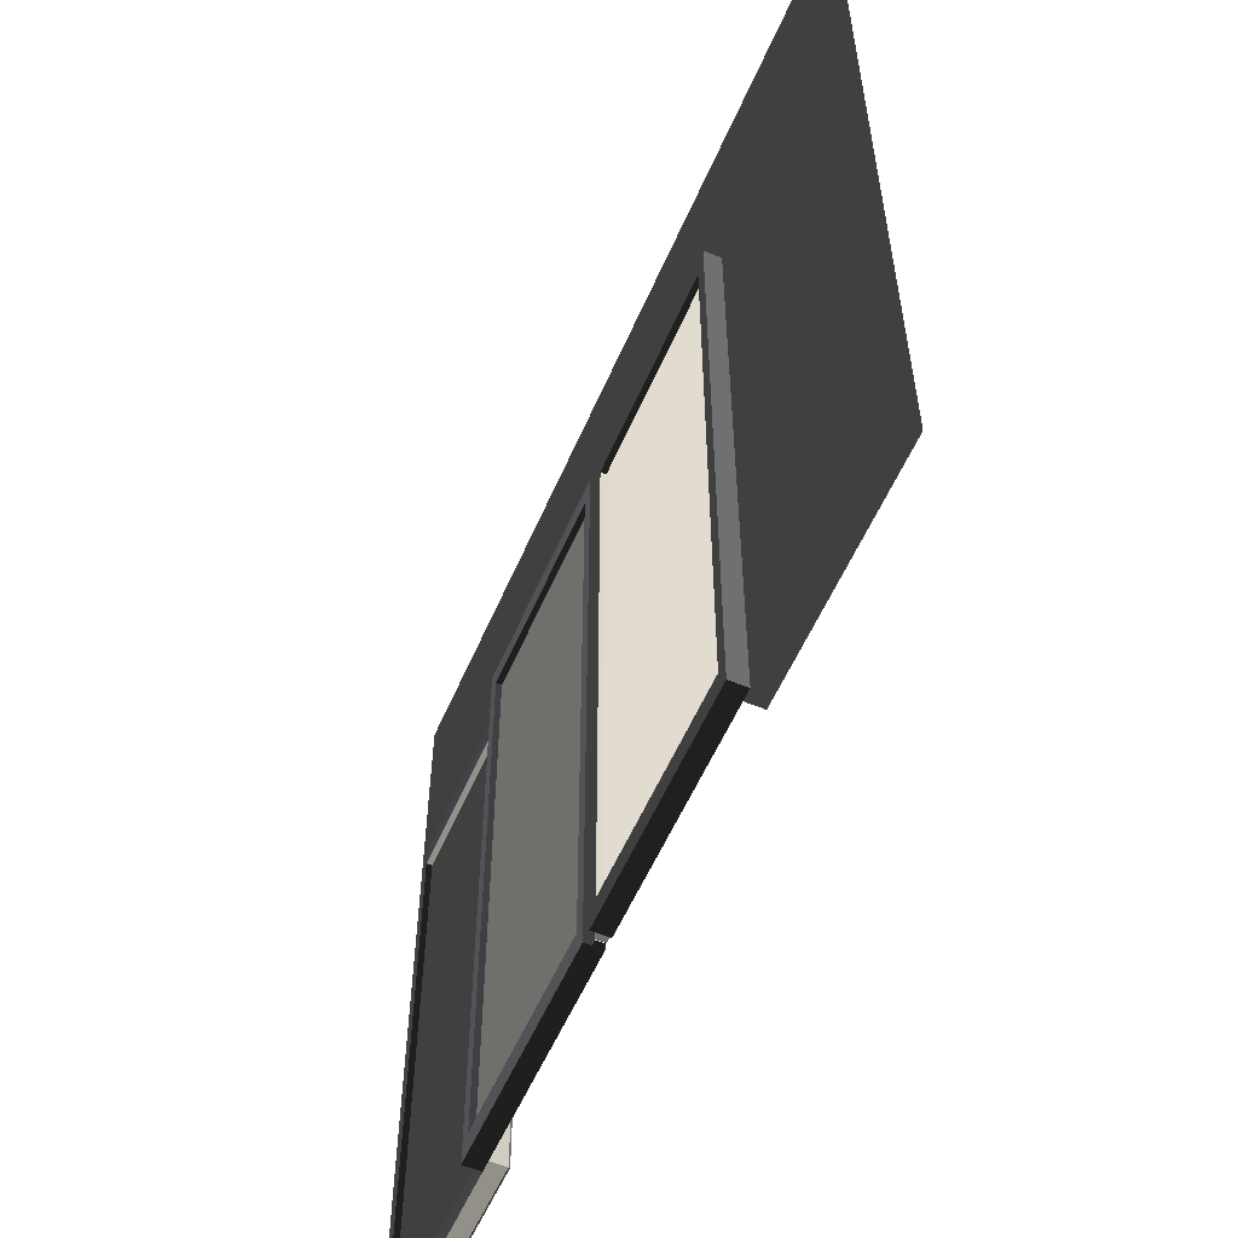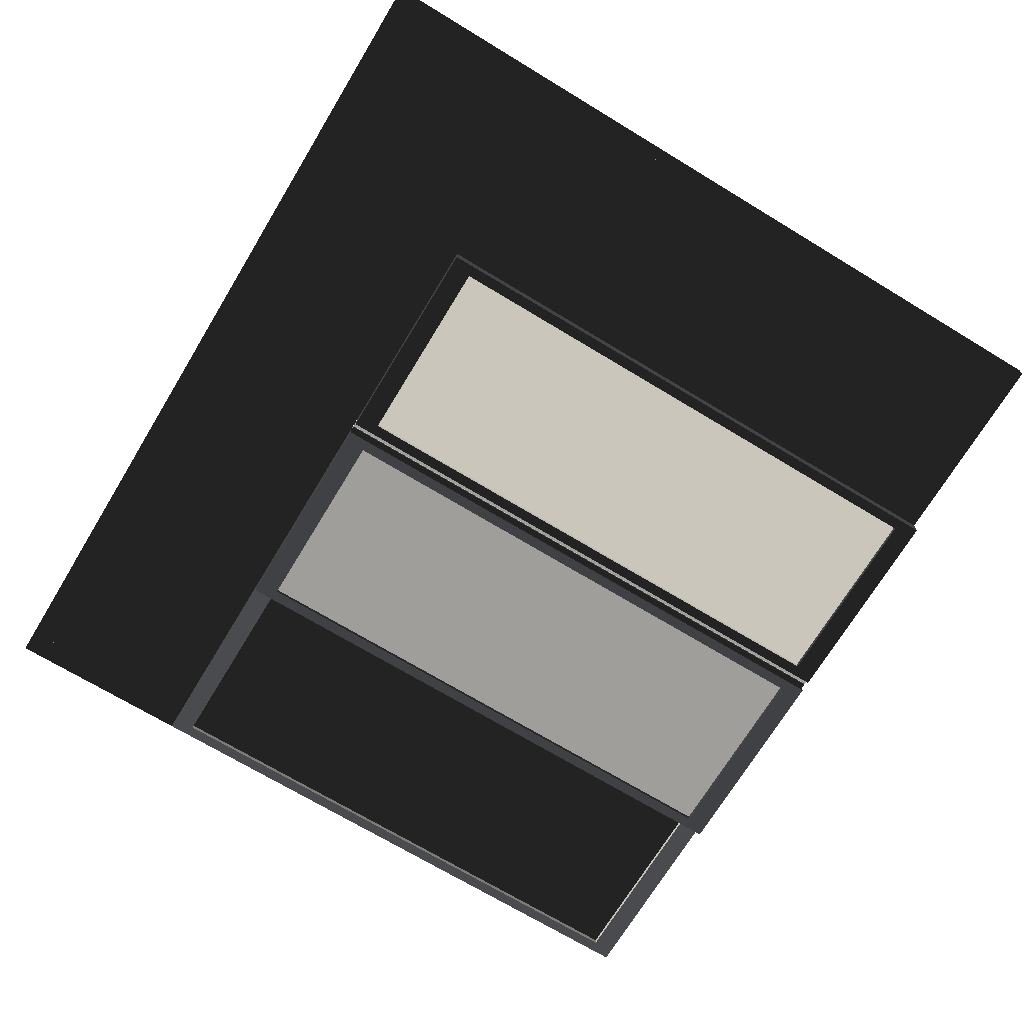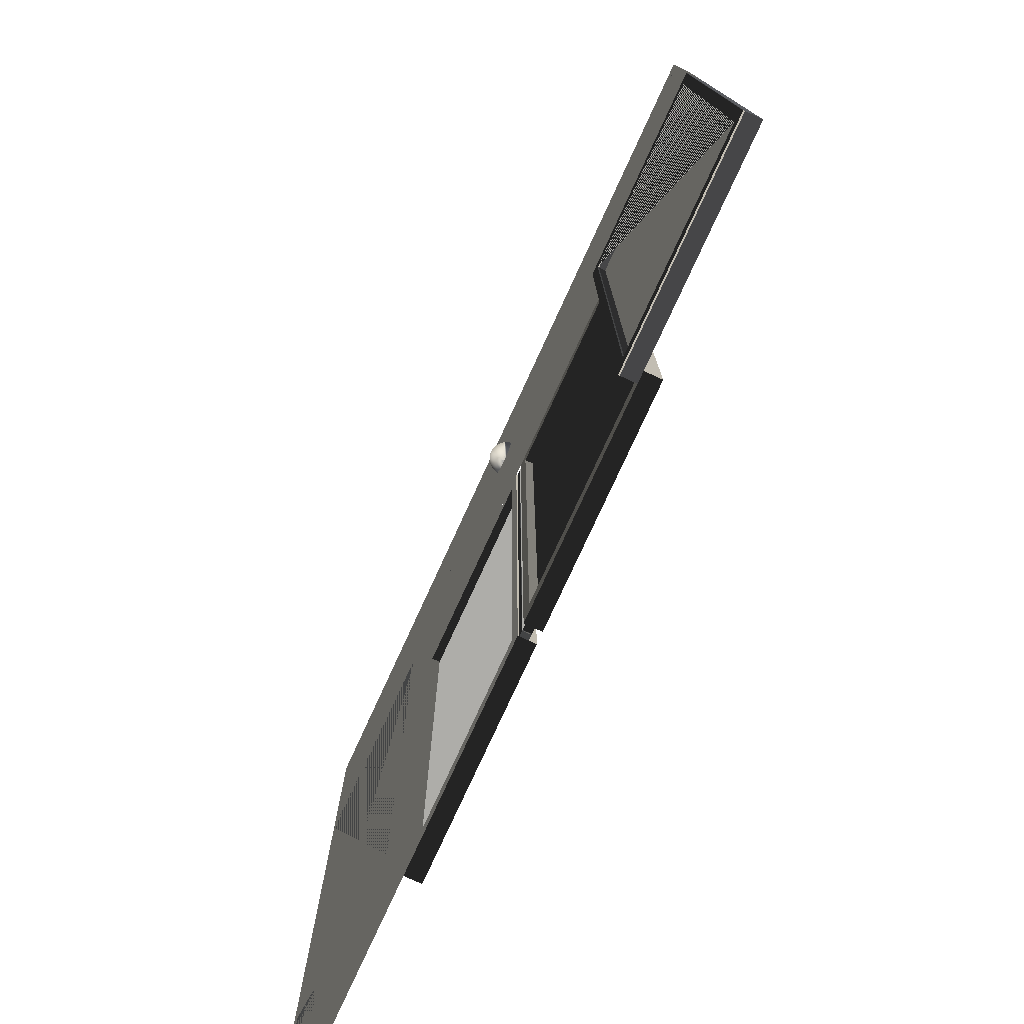
<metadata>
{"format":"obj","ext":"obj","renderer":"f3d","projection":"perspective","resolution":1024,"background":"white","views":[{"elev":-56.7,"azim":-113.3,"up":"+Y"},{"elev":-70.8,"azim":-121.2,"up":"+Z"},{"elev":-77.1,"azim":65.4,"up":"+Y"}]}
</metadata>
<code>
v  59.29 224.8 90.47
v  59.29 225 91.7
v  59.05 225 91.68
v  58.82 225 91.61
v  58.6 225 91.49
v  58.42 225 91.34
v  58.26 225 91.15
v  58.15 225 90.94
v  58.08 225 90.71
v  58.05 225 90.47
v  58.08 225 90.23
v  60.5 225 90.23
v  60.52 225 90.47
v  60.5 225 90.71
v  60.43 225 90.94
v  60.31 225 91.15
v  60.16 225 91.34
v  59.97 225 91.49
v  59.76 225 91.61
v  59.53 225 91.68
v  59.29 225.3 92.89
v  58.82 225.3 92.84
v  58.36 225.3 92.7
v  57.94 225.3 92.48
v  57.58 225.3 92.18
v  57.28 225.3 91.81
v  57.05 225.3 91.39
v  56.91 225.3 90.94
v  56.87 225.3 90.47
v  61.71 225.3 90.47
v  61.66 225.3 90.94
v  61.52 225.3 91.39
v  61.3 225.3 91.81
v  61 225.3 92.18
v  60.63 225.3 92.48
v  60.21 225.3 92.7
v  59.76 225.3 92.84
v  59.29 225.9 93.98
v  58.6 225.9 93.91
v  57.94 225.9 93.71
v  57.34 225.9 93.39
v  56.8 225.9 92.95
v  56.37 225.9 92.42
v  56.04 225.9 91.81
v  55.84 225.9 91.15
v  55.77 225.9 90.47
v  62.8 225.9 90.47
v  62.73 225.9 91.15
v  62.53 225.9 91.81
v  62.21 225.9 92.42
v  61.77 225.9 92.95
v  61.24 225.9 93.39
v  60.63 225.9 93.71
v  59.97 225.9 93.91
v  59.29 226.7 94.94
v  58.42 226.7 94.85
v  57.58 226.7 94.6
v  56.8 226.7 94.19
v  56.13 226.7 93.63
v  55.57 226.7 92.95
v  55.16 226.7 92.18
v  54.9 226.7 91.34
v  54.82 226.7 90.47
v  63.76 226.7 90.47
v  63.67 226.7 91.34
v  63.42 226.7 92.18
v  63.01 226.7 92.95
v  62.45 226.7 93.63
v  61.77 226.7 94.19
v  61 226.7 94.6
v  60.16 226.7 94.85
v  59.29 227.7 95.73
v  58.26 227.7 95.63
v  57.28 227.7 95.33
v  56.37 227.7 94.84
v  55.57 227.7 94.19
v  54.91 227.7 93.39
v  54.43 227.7 92.48
v  54.13 227.7 91.49
v  54.03 227.7 90.47
v  64.55 227.7 90.47
v  64.45 227.7 91.49
v  64.15 227.7 92.48
v  63.66 227.7 93.39
v  63.01 227.7 94.19
v  62.21 227.7 94.84
v  61.3 227.7 95.33
v  60.31 227.7 95.63
v  59.29 228.8 96.31
v  58.15 228.8 96.2
v  57.05 228.8 95.87
v  56.04 228.8 95.33
v  55.16 228.8 94.6
v  54.43 228.8 93.71
v  53.89 228.8 92.7
v  53.56 228.8 91.61
v  53.44 228.8 90.47
v  65.13 228.8 90.47
v  65.02 228.8 91.61
v  64.69 228.8 92.7
v  64.15 228.8 93.71
v  63.42 228.8 94.6
v  62.53 228.8 95.33
v  61.52 228.8 95.87
v  60.43 228.8 96.2
v  59.29 229.9 96.67
v  58.08 229.9 96.55
v  56.91 229.9 96.2
v  55.84 229.9 95.63
v  54.9 229.9 94.85
v  54.13 229.9 93.91
v  53.56 229.9 92.84
v  53.2 229.9 91.68
v  53.08 229.9 90.47
v  65.49 229.9 90.47
v  65.37 229.9 91.68
v  65.02 229.9 92.84
v  64.45 229.9 93.91
v  63.67 229.9 94.85
v  62.73 229.9 95.63
v  61.66 229.9 96.2
v  60.5 229.9 96.55
v  59.29 231.2 96.79
v  58.05 231.2 96.67
v  56.87 231.2 96.31
v  55.77 231.2 95.73
v  54.82 231.2 94.94
v  54.03 231.2 93.98
v  53.44 231.2 92.89
v  53.08 231.2 91.7
v  52.96 231.2 90.47
v  65.61 231.2 90.47
v  65.49 231.2 91.7
v  65.13 231.2 92.89
v  64.55 231.2 93.98
v  63.76 231.2 94.94
v  62.8 231.2 95.73
v  61.71 231.2 96.31
v  60.52 231.2 96.67
v  59.29 231.2 96.79
v  58.05 231.2 96.67
v  56.87 231.2 96.31
v  55.77 231.2 95.73
v  54.82 231.2 94.94
v  54.03 231.2 93.98
v  53.44 231.2 92.89
v  53.08 231.2 91.7
v  52.96 231.2 90.47
v  65.61 231.2 90.47
v  65.49 231.2 91.7
v  65.13 231.2 92.89
v  64.55 231.2 93.98
v  63.76 231.2 94.94
v  62.8 231.2 95.73
v  61.71 231.2 96.31
v  60.52 231.2 96.67
v  59.29 231.2 90.47
v  58.13 225 90.05
v  58.27 225 90.05
v  58.66 224.9 90.05
v  58.87 224.9 90.05
v  59.01 224.9 90.05
v  59.11 224.9 90.05
v  59.2 224.9 90.05
v  59.29 224.9 90.05
v  59.37 224.9 90.05
v  59.46 224.9 90.05
v  59.57 224.9 90.05
v  59.71 224.9 90.05
v  59.92 224.9 90.05
v  60.31 225 90.05
v  60.44 225 90.05
v  56.91 225.3 90.05
v  57.16 225.3 90.05
v  61.41 225.3 90.05
v  61.67 225.3 90.05
v  55.82 225.9 90.05
v  62.76 225.9 90.05
v  54.86 226.7 90.05
v  63.72 226.7 90.05
v  54.07 227.7 90.05
v  64.5 227.7 90.05
v  53.49 228.8 90.05
v  65.09 228.8 90.05
v  53.13 229.9 90.05
v  65.45 229.9 90.05
v  53 231.2 90.05
v  65.57 231.2 90.05
v  53 231.2 90.05
v  65.57 231.2 90.05
v  57.16 231.2 90.05
v  58.27 231.2 90.05
v  58.66 231.2 90.05
v  58.87 231.2 90.05
v  59.01 231.2 90.05
v  59.11 231.2 90.05
v  59.2 231.2 90.05
v  59.29 231.2 90.05
v  59.37 231.2 90.05
v  59.46 231.2 90.05
v  59.57 231.2 90.05
v  59.71 231.2 90.05
v  59.92 231.2 90.05
v  60.31 231.2 90.05
v  61.41 231.2 90.05
g PHOTOCELL
f -205 -204 -203
f -205 -203 -202
f -205 -202 -201
f -205 -201 -200
f -205 -200 -199
f -205 -199 -198
f -205 -198 -197
f -205 -197 -196
f -205 -196 -195
f -48 -47 -205 -195
f -205 -47 -46
f -205 -46 -45
f -205 -45 -44
f -205 -44 -43
f -205 -43 -42
f -205 -42 -41
f -205 -41 -40
f -205 -40 -39
f -205 -39 -38
f -205 -38 -37
f -205 -37 -36
f -205 -36 -35
f -194 -205 -35 -34
f -205 -194 -193
f -205 -193 -192
f -205 -192 -191
f -205 -191 -190
f -205 -190 -189
f -205 -189 -188
f -205 -188 -187
f -205 -187 -186
f -205 -186 -204
f -204 -185 -184 -203
f -203 -184 -183 -202
f -202 -183 -182 -201
f -201 -182 -181 -200
f -200 -181 -180 -199
f -199 -180 -179 -198
f -198 -179 -178 -197
f -197 -178 -177 -196
f -177 -33 -32 -195
f -177 -195 -196
f -195 -32 -48
f -31 -30 -176 -194
f -176 -193 -194
f -193 -176 -175 -192
f -192 -175 -174 -191
f -191 -174 -173 -190
f -190 -173 -172 -189
f -189 -172 -171 -188
f -188 -171 -170 -187
f -187 -170 -169 -186
f -186 -169 -185 -204
f -185 -168 -167 -184
f -184 -167 -166 -183
f -183 -166 -165 -182
f -182 -165 -164 -181
f -181 -164 -163 -180
f -180 -163 -162 -179
f -179 -162 -161 -178
f -178 -161 -160 -177
f -29 -33 -177 -160
f -176 -159 -158 -175
f -175 -158 -157 -174
f -174 -157 -156 -173
f -173 -156 -155 -172
f -172 -155 -154 -171
f -171 -154 -153 -170
f -170 -153 -152 -169
f -169 -152 -168 -185
f -168 -151 -150 -167
f -167 -150 -149 -166
f -166 -149 -148 -165
f -165 -148 -147 -164
f -164 -147 -146 -163
f -163 -146 -145 -162
f -162 -145 -144 -161
f -161 -144 -143 -160
f -27 -29 -160 -143
f -159 -142 -141 -158
f -158 -141 -140 -157
f -157 -140 -139 -156
f -156 -139 -138 -155
f -155 -138 -137 -154
f -154 -137 -136 -153
f -153 -136 -135 -152
f -152 -135 -151 -168
f -151 -134 -133 -150
f -150 -133 -132 -149
f -149 -132 -131 -148
f -148 -131 -130 -147
f -147 -130 -129 -146
f -146 -129 -128 -145
f -145 -128 -127 -144
f -144 -127 -126 -143
f -25 -27 -143 -126
f -142 -125 -124 -141
f -141 -124 -123 -140
f -140 -123 -122 -139
f -139 -122 -121 -138
f -138 -121 -120 -137
f -137 -120 -119 -136
f -136 -119 -118 -135
f -135 -118 -134 -151
f -134 -117 -116 -133
f -133 -116 -115 -132
f -132 -115 -114 -131
f -131 -114 -113 -130
f -130 -113 -112 -129
f -129 -112 -111 -128
f -128 -111 -110 -127
f -127 -110 -109 -126
f -23 -25 -126 -109
f -125 -108 -107 -124
f -124 -107 -106 -123
f -123 -106 -105 -122
f -122 -105 -104 -121
f -121 -104 -103 -120
f -120 -103 -102 -119
f -119 -102 -101 -118
f -118 -101 -117 -134
f -117 -100 -99 -116
f -116 -99 -98 -115
f -115 -98 -97 -114
f -114 -97 -96 -113
f -113 -96 -95 -112
f -112 -95 -94 -111
f -111 -94 -93 -110
f -110 -93 -92 -109
f -21 -23 -109 -92
f -108 -91 -90 -107
f -107 -90 -89 -106
f -106 -89 -88 -105
f -105 -88 -87 -104
f -104 -87 -86 -103
f -103 -86 -85 -102
f -102 -85 -84 -101
f -101 -84 -100 -117
f -100 -83 -82 -99
f -99 -82 -81 -98
f -98 -81 -80 -97
f -97 -80 -79 -96
f -96 -79 -78 -95
f -95 -78 -77 -94
f -94 -77 -76 -93
f -93 -76 -75 -92
f -19 -21 -92 -75
f -91 -74 -73 -90
f -90 -73 -72 -89
f -89 -72 -71 -88
f -88 -71 -70 -87
f -87 -70 -69 -86
f -86 -69 -68 -85
f -85 -68 -67 -84
f -84 -67 -83 -100
f -83 -66 -65 -82
f -82 -65 -64 -81
f -81 -64 -63 -80
f -80 -63 -62 -79
f -79 -62 -61 -78
f -78 -61 -60 -77
f -77 -60 -59 -76
f -76 -59 -58 -75
f -75 -58 -17 -19
f -74 -57 -56 -73
f -73 -56 -55 -72
f -72 -55 -54 -71
f -71 -54 -53 -70
f -70 -53 -52 -69
f -69 -52 -51 -68
f -68 -51 -50 -67
f -67 -50 -66 -83
f -49 -65 -66
f -49 -64 -65
f -49 -63 -64
f -49 -62 -63
f -49 -61 -62
f -49 -60 -61
f -49 -59 -60
f -49 -58 -59
f -49 -15 -17 -58
f -49 -14 -15
f -49 -13 -14
f -49 -12 -13
f -49 -11 -12
f -49 -10 -11
f -49 -9 -10
f -49 -8 -9
f -49 -7 -8
f -49 -6 -7
f -49 -5 -6
f -49 -4 -5
f -49 -3 -4
f -49 -2 -3
f -49 -1 -2
f -49 -57 -16 -1
f -49 -56 -57
f -49 -55 -56
f -49 -54 -55
f -49 -53 -54
f -49 -52 -53
f -49 -51 -52
f -49 -50 -51
f -49 -66 -50
f -31 -194 -34
f -176 -30 -28 -159
f -159 -28 -26 -142
f -142 -26 -24 -125
f -125 -24 -22 -108
f -108 -22 -20 -91
f -91 -20 -18 -74
f -16 -57 -74 -18
v  217.3 220 85.37
v  137.3 220 85.37
v  137.3 0.0075 85.37
v  217.3 0.0075 85.37
v  213.3 8.008 85.37
v  141.3 8.008 85.37
v  141.3 212 85.37
v  213.3 212 85.37
v  217.3 220 90.87
v  137.3 220 90.87
v  137.3 0.0075 90.87
v  217.3 0.0075 90.87
v  213.3 8.008 90.87
v  141.3 8.008 90.87
v  141.3 212 90.87
v  213.3 212 90.87
v  217.2 220 91.37
v  137.3 220 91.37
v  137.3 0.0575 91.37
v  217.2 0.0575 91.37
v  213.3 7.957 91.37
v  141.2 7.957 91.37
v  141.2 212.1 91.37
v  213.3 212.1 91.37
g Rectangle01
f -16 -24 -23 -15
f -15 -23 -22 -14
f -14 -22 -21 -13
f -13 -21 -24 -16
f -12 -20 -19 -11
f -11 -19 -18 -10
f -10 -18 -17 -9
f -9 -17 -20 -12
f -8 -16 -15 -7
f -7 -15 -14 -6
f -6 -14 -13 -5
f -5 -13 -16 -8
f -4 -12 -11 -3
f -3 -11 -10 -2
f -2 -10 -9 -1
f -1 -9 -12 -4
f -2 -1 -4 -8
f -2 -8 -7 -3
f -5 -8 -4 -6
f -6 -4 -3 -7
f -24 -21 -20 -17
f -24 -17 -18 -23
f -23 -18 -19 -22
f -20 -21 -22 -19
v  141.3 220 79.37
v  61.29 220 79.37
v  61.29 0.0075 79.37
v  141.3 0.0075 79.37
v  141.3 220 85.37
v  61.29 220 85.37
v  61.29 0.0075 85.37
v  141.3 0.0075 85.37
v  137.3 8.008 79.37
v  65.29 8.008 79.37
v  65.29 212 79.37
v  137.3 212 79.37
v  137.3 8.008 85.37
v  65.29 8.008 85.37
v  65.29 212 85.37
v  137.3 212 85.37
g Rectangle04
f -16 -15 -11 -12
f -15 -14 -10 -11
f -14 -13 -9 -10
f -13 -16 -12 -9
f -8 -7 -3 -4
f -7 -6 -2 -3
f -6 -5 -1 -2
f -5 -8 -4 -1
f -16 -13 -8 -5
f -16 -5 -6 -15
f -15 -6 -7 -14
f -8 -13 -14 -7
f -10 -9 -4 -3
f -11 -10 -3 -2
f -12 -11 -2 -1
f -12 -1 -4 -9
v  61.29 0.0075 81.87
v  61.29 0.0075 84.87
v  61.29 220 81.87
v  61.29 220 84.87
v  59.44 220 81.87
v  59.44 0.0075 81.87
v  59.44 220 84.87
v  59.44 0.0075 84.87
v  59.29 219.9 82.02
v  59.29 0.1575 82.02
v  59.29 219.9 84.72
v  59.29 0.1575 84.72
g FITIL
f -6 -5 -11 -9
f -11 -12 -10 -9
f -8 -6 -9 -10
f -10 -12 -7 -8
f -12 -11 -5 -7
f -1 -2 -4 -3
f -7 -3 -4 -8
f -6 -2 -1 -5
f -5 -1 -3 -7
f -8 -4 -2 -6
v  137.3 212 81.37
v  65.29 212 81.37
v  65.29 8.008 81.37
v  137.3 8.008 81.37
v  137.3 212 82.37
v  65.29 212 82.37
v  65.29 8.008 82.37
v  137.3 8.008 82.37
g Rectangle03
f -8 -7 -3 -4
f -7 -6 -2 -3
f -6 -5 -1 -2
f -5 -8 -4 -1
f -5 -6 -7 -8
f -3 -2 -1 -4
v  -22.71 220 79.37
v  57.29 220 79.37
v  57.29 0.0075 79.37
v  -22.71 0.0075 79.37
v  -22.71 220 85.37
v  57.29 220 85.37
v  57.29 0.0075 85.37
v  -22.71 0.0075 85.37
v  -18.71 8.008 79.37
v  53.29 8.008 79.37
v  53.29 212 79.37
v  -18.71 212 79.37
v  -18.71 8.008 85.37
v  53.29 8.008 85.37
v  53.29 212 85.37
v  -18.71 212 85.37
g Rectangle08
f -12 -11 -15 -16
f -11 -10 -14 -15
f -10 -9 -13 -14
f -9 -12 -16 -13
f -4 -3 -7 -8
f -3 -2 -6 -7
f -2 -1 -5 -6
f -1 -4 -8 -5
f -5 -8 -13 -16
f -15 -6 -5 -16
f -14 -7 -6 -15
f -7 -14 -13 -8
f -3 -4 -9 -10
f -2 -3 -10 -11
f -1 -2 -11 -12
f -9 -4 -1 -12
v  57.29 0.0075 81.87
v  57.29 0.0075 84.87
v  57.29 220 81.87
v  57.29 220 84.87
v  59.14 220 81.87
v  59.14 0.0075 81.87
v  59.14 220 84.87
v  59.14 0.0075 84.87
v  59.29 219.9 82.02
v  59.29 0.1575 82.02
v  59.29 219.9 84.72
v  59.29 0.1575 84.72
g Object01
f -8 -7 -12 -10
f -12 -11 -9 -10
f -12 -7 -5 -11
f -9 -11 -5 -6
f -10 -9 -6 -8
f -2 -1 -3 -4
f -8 -4 -3 -7
f -5 -1 -2 -6
f -7 -3 -1 -5
f -6 -2 -4 -8
v  -18.71 212 81.37
v  53.29 212 81.37
v  53.29 8.008 81.37
v  -18.71 8.008 81.37
v  -18.71 212 82.37
v  53.29 212 82.37
v  53.29 8.008 82.37
v  -18.71 8.008 82.37
g Rectangle09
f -4 -3 -7 -8
f -3 -2 -6 -7
f -2 -1 -5 -6
f -1 -4 -8 -5
f -8 -7 -6 -5
f -4 -1 -2 -3
v  -98.71 220 85.37
v  -18.71 220 85.37
v  -18.71 0.0075 85.37
v  -98.71 0.0075 85.37
v  -94.71 8.008 85.37
v  -22.71 8.008 85.37
v  -22.71 212 85.37
v  -94.71 212 85.37
v  -98.71 220 90.87
v  -18.71 220 90.87
v  -18.71 0.0075 90.87
v  -98.71 0.0075 90.87
v  -94.71 8.008 90.87
v  -22.71 8.008 90.87
v  -22.71 212 90.87
v  -94.71 212 90.87
v  -98.66 220 91.37
v  -18.76 220 91.37
v  -18.76 0.0575 91.37
v  -98.66 0.0575 91.37
v  -94.76 7.957 91.37
v  -22.66 7.957 91.37
v  -22.66 212.1 91.37
v  -94.76 212.1 91.37
g Rectangle07
f -15 -23 -24 -16
f -14 -22 -23 -15
f -13 -21 -22 -14
f -16 -24 -21 -13
f -11 -19 -20 -12
f -10 -18 -19 -11
f -9 -17 -18 -10
f -12 -20 -17 -9
f -7 -15 -16 -8
f -6 -14 -15 -7
f -5 -13 -14 -6
f -8 -16 -13 -5
f -3 -11 -12 -4
f -2 -10 -11 -3
f -1 -9 -10 -2
f -4 -12 -9 -1
f -8 -4 -1 -2
f -3 -7 -8 -2
f -6 -4 -8 -5
f -7 -3 -4 -6
f -17 -20 -21 -24
f -23 -18 -17 -24
f -22 -19 -18 -23
f -19 -22 -21 -20
v  217.3 290 85.37
v  -98.71 290 85.37
v  -98.71 220 85.37
v  217.3 220 85.37
v  213.3 235 85.37
v  -94.71 235 85.37
v  -94.71 281 85.37
v  213.3 281 85.37
v  217.3 290 90.87
v  -98.71 290 90.87
v  -98.71 220 90.87
v  217.3 220 90.87
v  213.3 235 90.87
v  -94.71 235 90.87
v  -94.71 281 90.87
v  213.3 281 90.87
v  217.2 290 91.37
v  -98.66 290 91.37
v  -98.66 220.1 91.37
v  217.2 220.1 91.37
v  213.3 235 91.37
v  -94.76 235 91.37
v  -94.76 281.1 91.37
v  213.3 281.1 91.37
g Rectangle11
f -16 -24 -23 -15
f -15 -23 -22 -14
f -14 -22 -21 -13
f -13 -21 -24 -16
f -12 -20 -19 -11
f -11 -19 -18 -10
f -10 -18 -17 -9
f -9 -17 -20 -12
f -8 -16 -15 -7
f -7 -15 -14 -6
f -6 -14 -13 -5
f -5 -13 -16 -8
f -4 -12 -11 -3
f -3 -11 -10 -2
f -2 -10 -9 -1
f -1 -9 -12 -4
f -2 -1 -7 -6
f -3 -2 -6 -4
f -4 -6 -5 -8
f -8 -7 -1 -4
f -20 -17 -24 -21
f -20 -21 -22 -19
f -23 -24 -17 -18
f -22 -23 -18 -19
v  -94.71 212 87.37
v  -22.71 212 87.37
v  -22.71 8.008 87.37
v  -94.71 8.008 87.37
v  -94.71 212 88.37
v  -22.71 212 88.37
v  -22.71 8.008 88.37
v  -94.71 8.008 88.37
g Rectangle06
f -4 -3 -7 -8
f -3 -2 -6 -7
f -2 -1 -5 -6
f -1 -4 -8 -5
f -8 -7 -6 -5
f -4 -1 -2 -3
v  213.3 212 87.37
v  141.3 212 87.37
v  141.3 8.008 87.37
v  213.3 8.008 87.37
v  213.3 212 88.37
v  141.3 212 88.37
v  141.3 8.008 88.37
v  213.3 8.008 88.37
g Rectangle02
f -8 -7 -3 -4
f -7 -6 -2 -3
f -6 -5 -1 -2
f -5 -8 -4 -1
f -5 -6 -7 -8
f -3 -2 -1 -4
v  213.3 281 89.37
v  -94.71 281 89.37
v  -94.71 235 89.37
v  213.3 235 89.37
v  213.3 281 90.37
v  -94.71 281 90.37
v  -94.71 235 90.37
v  213.3 235 90.37
g Rectangle10
f -8 -7 -3 -4
f -7 -6 -2 -3
f -6 -5 -1 -2
f -5 -8 -4 -1
f -5 -6 -7 -8
f -3 -2 -1 -4

</code>
